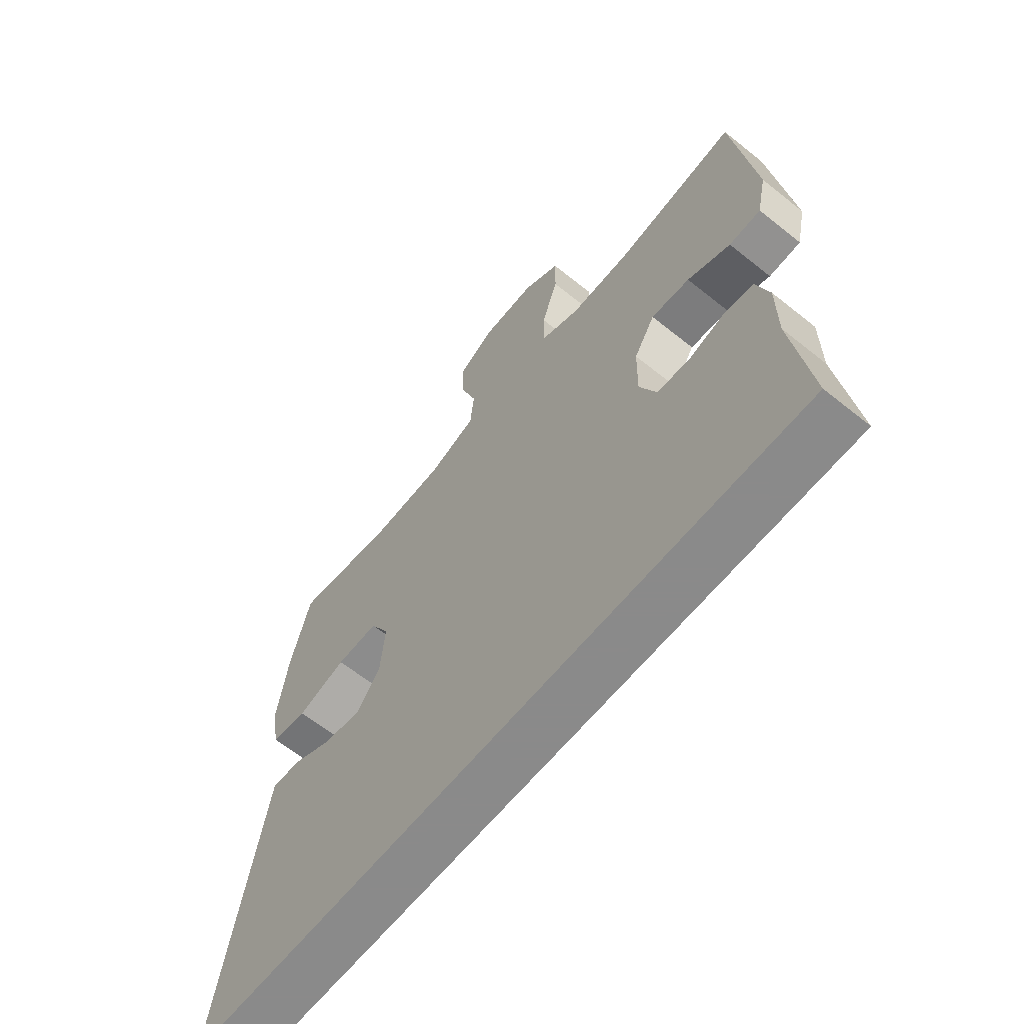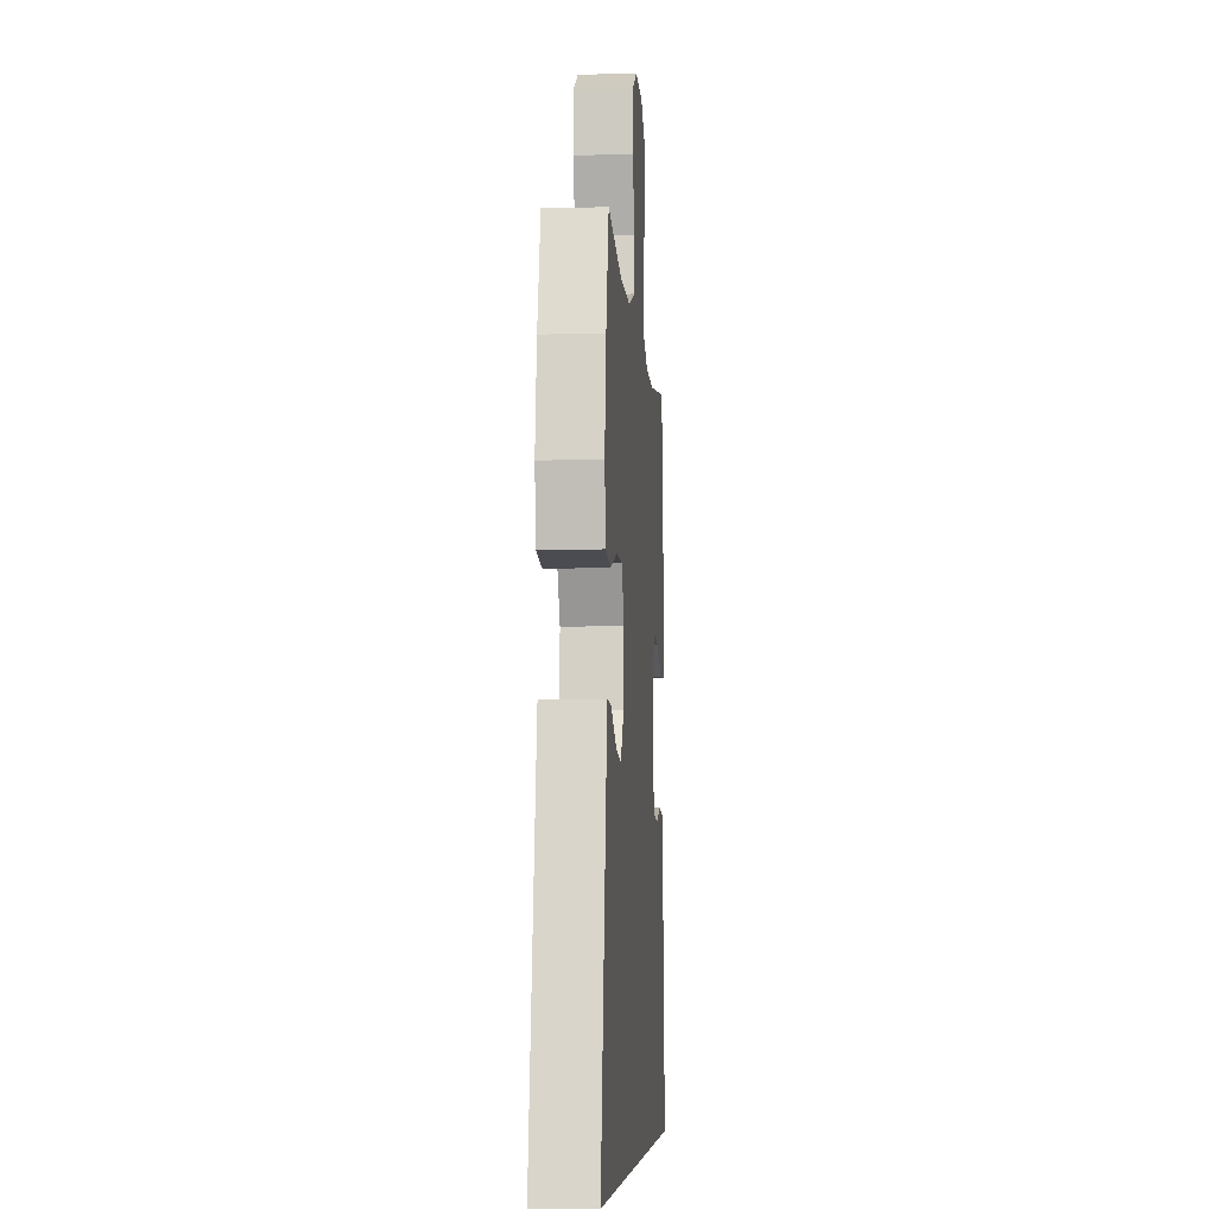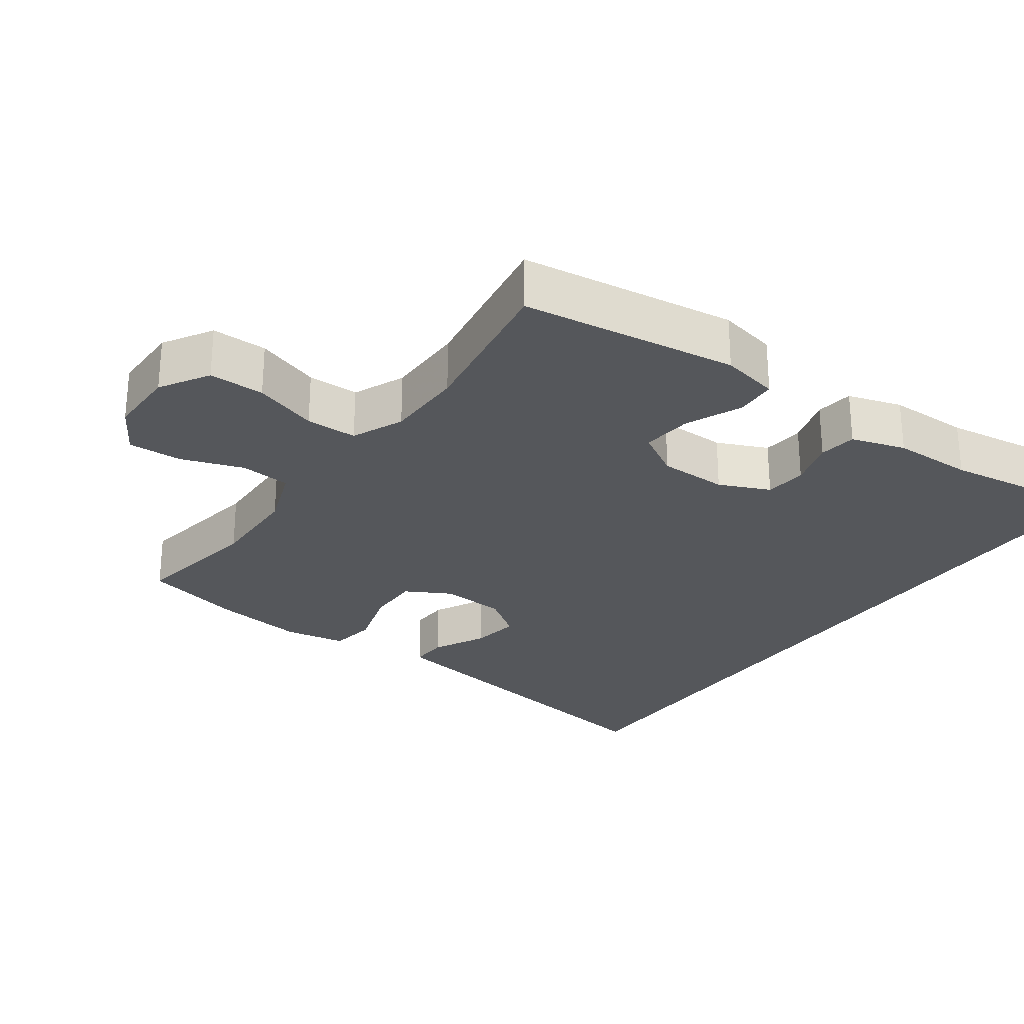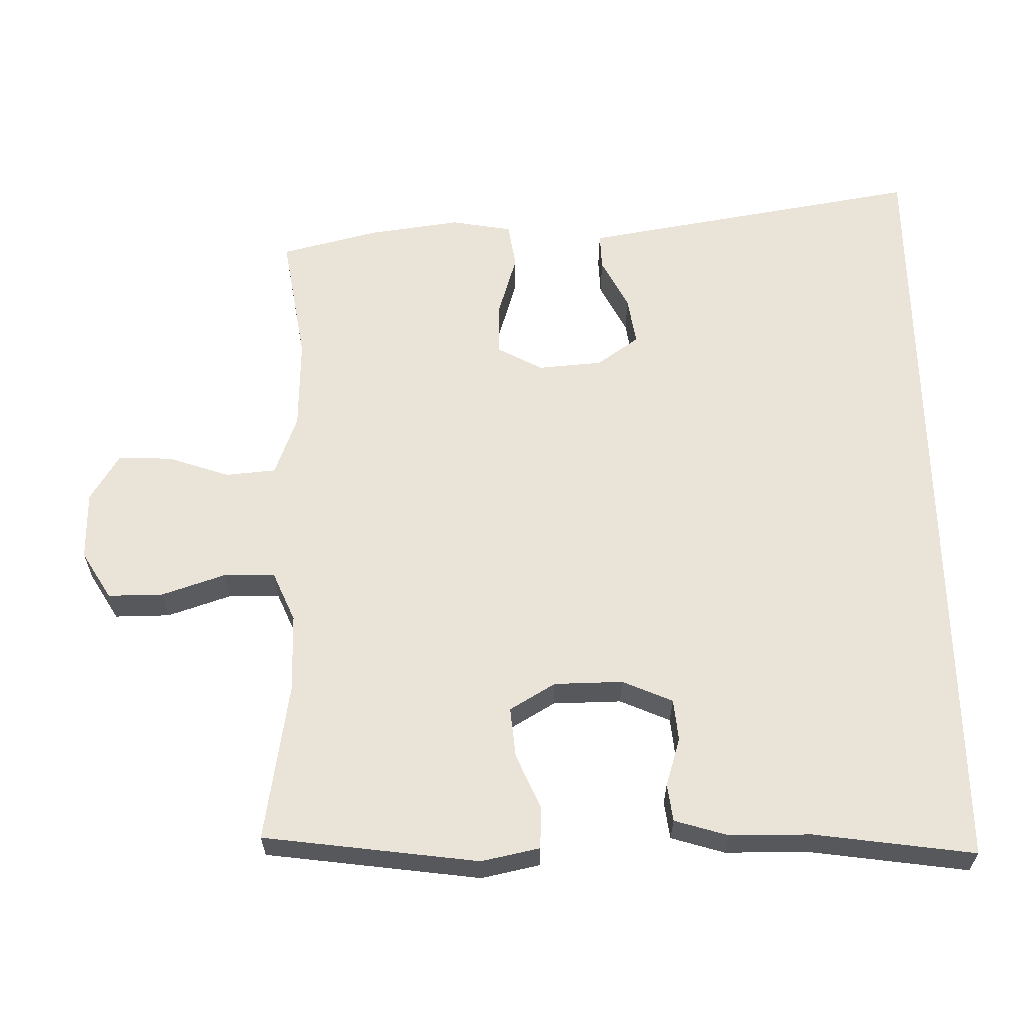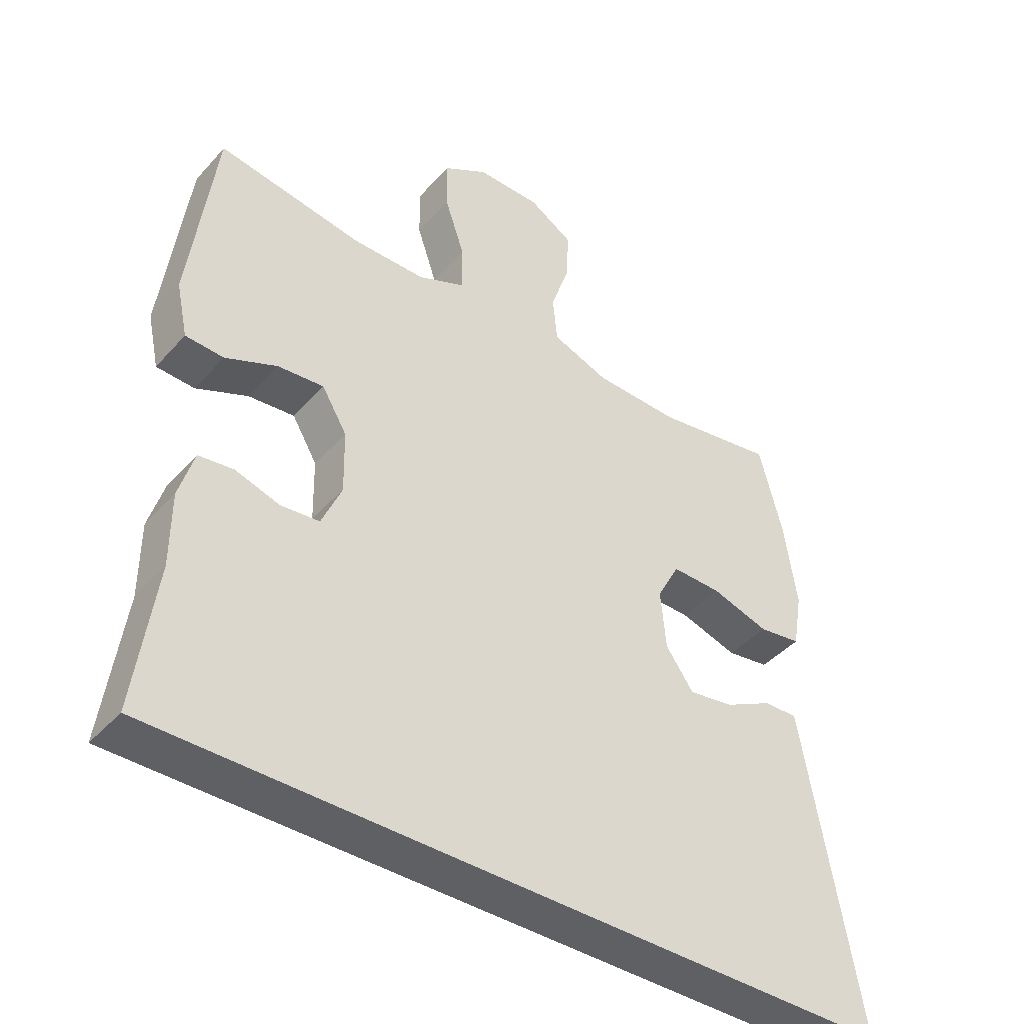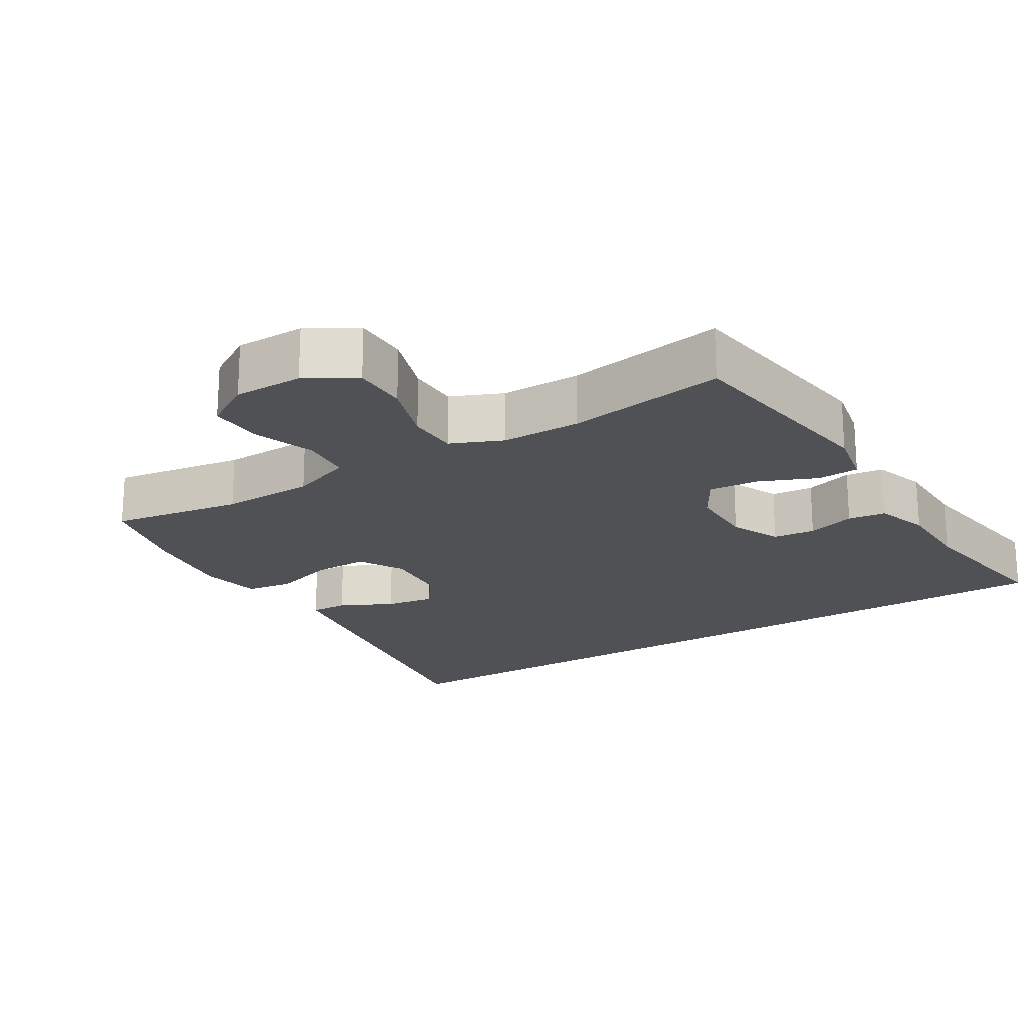
<metadata>
{"format":"obj","ext":"obj","renderer":"f3d","projection":"perspective","resolution":1024,"background":"white","views":[{"elev":-63.6,"azim":51.0,"up":"+Z"},{"elev":-6.8,"azim":-85.8,"up":"+Z"},{"elev":-26.9,"azim":54.7,"up":"+Y"},{"elev":61.2,"azim":89.2,"up":"+Y"},{"elev":-42.3,"azim":142.1,"up":"+Z"},{"elev":-20.2,"azim":32.2,"up":"+Y"}]}
</metadata>
<code>
v 0.5 0.07 0.5
v 0.539 0.07 0.193
v 0.521 0.07 0.11
v 0.462 0.07 0.107
v 0.382 0.07 0.142
v 0.31 0.07 0.149
v 0.271 0.07 0.084
v 0.269 0.07 -0.014
v 0.3 0.07 -0.086
v 0.36 0.07 -0.092
v 0.429 0.07 -0.071
v 0.483 0.07 -0.078
v 0.506 0.07 -0.155
v 0.506 0.07 -0.27
v 0.537 0.07 -0.5
v -0.606 0.07 -0.5
v -0.534 0.07 -0.087
v -0.52 0.07 -0.008
v -0.467 0.07 -0.01
v -0.393 0.07 -0.048
v -0.323 0.07 -0.059
v -0.28 0.07 0.001
v -0.272 0.07 0.093
v -0.307 0.07 0.158
v -0.384 0.07 0.157
v -0.474 0.07 0.13
v -0.54 0.07 0.14
v -0.555 0.07 0.228
v -0.536 0.07 0.36
v -0.5 0.07 0.5
v -0.313 0.07 0.469
v -0.18 0.07 0.472
v -0.092 0.07 0.504
v -0.085 0.07 0.576
v -0.115 0.07 0.665
v -0.117 0.07 0.742
v -0.049 0.07 0.783
v 0.05 0.07 0.783
v 0.119 0.07 0.741
v 0.118 0.07 0.662
v 0.087 0.07 0.571
v 0.087 0.07 0.498
v 0.16 0.07 0.466
v 0.273 0.07 0.465
v 0.5 0 0.5
v 0.539 0 0.193
v 0.521 0 0.11
v 0.462 0 0.107
v 0.382 0 0.142
v 0.31 0 0.149
v 0.271 0 0.084
v 0.269 0 -0.014
v 0.3 0 -0.086
v 0.36 0 -0.092
v 0.429 0 -0.071
v 0.483 0 -0.078
v 0.506 0 -0.155
v 0.506 0 -0.27
v 0.537 0 -0.5
v -0.606 0 -0.5
v -0.534 0 -0.087
v -0.52 0 -0.008
v -0.467 0 -0.01
v -0.393 0 -0.048
v -0.323 0 -0.059
v -0.28 0 0.001
v -0.272 0 0.093
v -0.307 0 0.158
v -0.384 0 0.157
v -0.474 0 0.13
v -0.54 0 0.14
v -0.555 0 0.228
v -0.536 0 0.36
v -0.5 0 0.5
v -0.313 0 0.469
v -0.18 0 0.472
v -0.092 0 0.504
v -0.085 0 0.576
v -0.115 0 0.665
v -0.117 0 0.742
v -0.049 0 0.783
v 0.05 0 0.783
v 0.119 0 0.741
v 0.118 0 0.662
v 0.087 0 0.571
v 0.087 0 0.498
v 0.16 0 0.466
v 0.273 0 0.465
f 38 39 40 41
f 38 41 42
f 37 38 42
f 34 35 36 37
f 33 34 37 42
f 32 33 42 43
f 28 29 30 31
f 28 31 32 43
f 25 26 27 28
f 24 25 28 43
f 17 18 19 20
f 17 20 21
f 14 15 16 17
f 14 17 21
f 13 14 21 22
f 10 11 12 13
f 9 10 13
f 2 3 4 5
f 44 1 2 5
f 44 5 6
f 23 24 43 44
f 23 44 6 7
f 9 13 22 23
f 8 9 23
f 7 8 23
f 85 84 83 82
f 86 85 82
f 86 82 81
f 81 80 79 78
f 86 81 78 77
f 87 86 77 76
f 75 74 73 72
f 87 76 75 72
f 72 71 70 69
f 87 72 69 68
f 64 63 62 61
f 65 64 61
f 61 60 59 58
f 65 61 58
f 66 65 58 57
f 57 56 55 54
f 57 54 53
f 49 48 47 46
f 49 46 45 88
f 50 49 88
f 88 87 68 67
f 51 50 88 67
f 67 66 57 53
f 67 53 52
f 67 52 51
f 1 45 46 2
f 2 46 47 3
f 3 47 48 4
f 4 48 49 5
f 5 49 50 6
f 6 50 51 7
f 7 51 52 8
f 8 52 53 9
f 9 53 54 10
f 10 54 55 11
f 11 55 56 12
f 12 56 57 13
f 13 57 58 14
f 14 58 59 15
f 15 59 60 16
f 16 60 61 17
f 17 61 62 18
f 18 62 63 19
f 19 63 64 20
f 20 64 65 21
f 21 65 66 22
f 22 66 67 23
f 23 67 68 24
f 24 68 69 25
f 25 69 70 26
f 26 70 71 27
f 27 71 72 28
f 28 72 73 29
f 29 73 74 30
f 30 74 75 31
f 31 75 76 32
f 32 76 77 33
f 33 77 78 34
f 34 78 79 35
f 35 79 80 36
f 36 80 81 37
f 37 81 82 38
f 38 82 83 39
f 39 83 84 40
f 40 84 85 41
f 41 85 86 42
f 42 86 87 43
f 43 87 88 44
f 44 88 45 1

</code>
